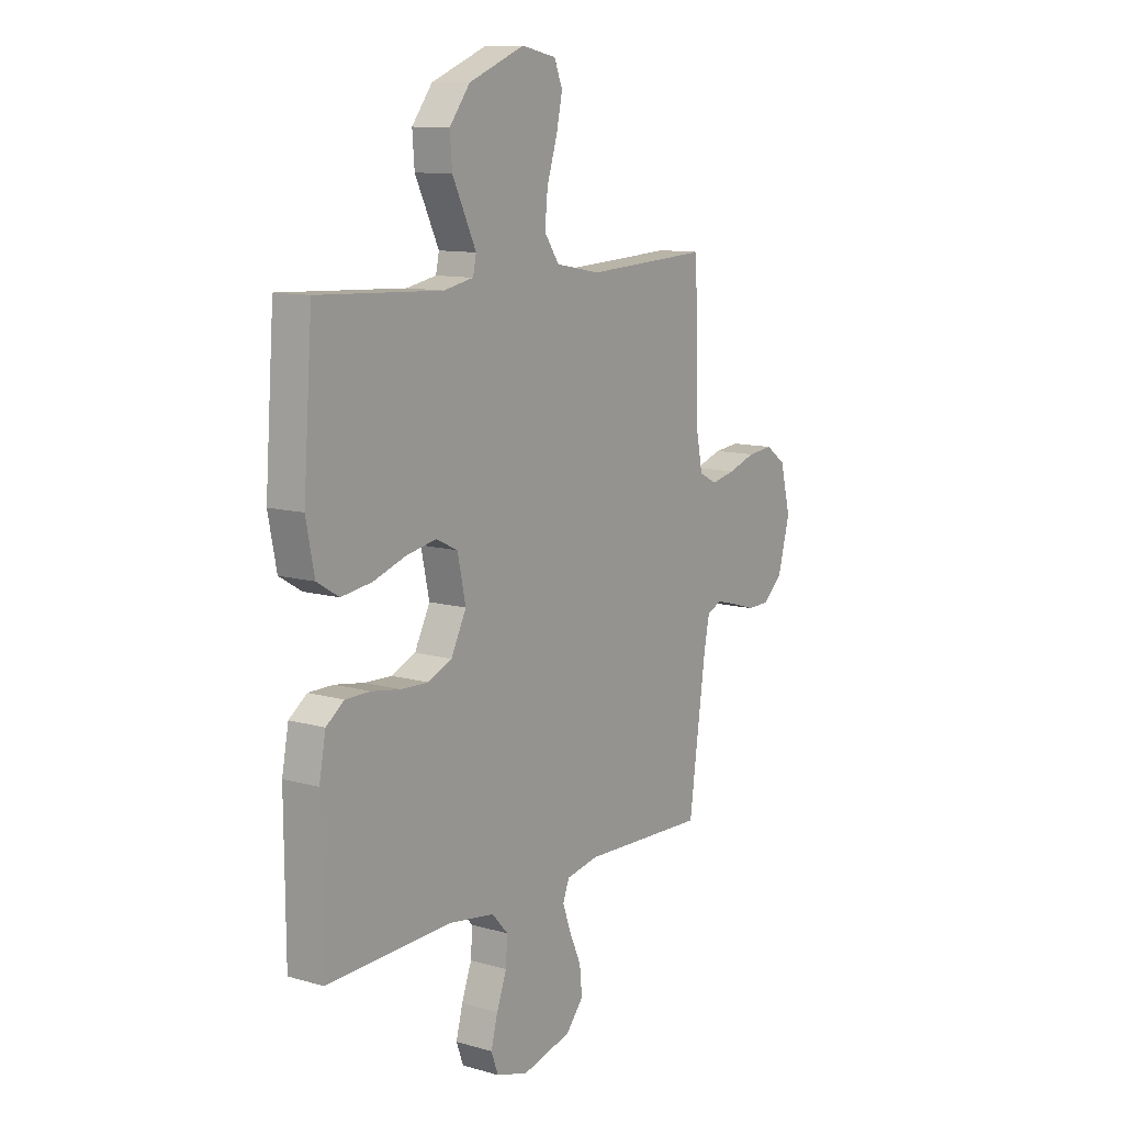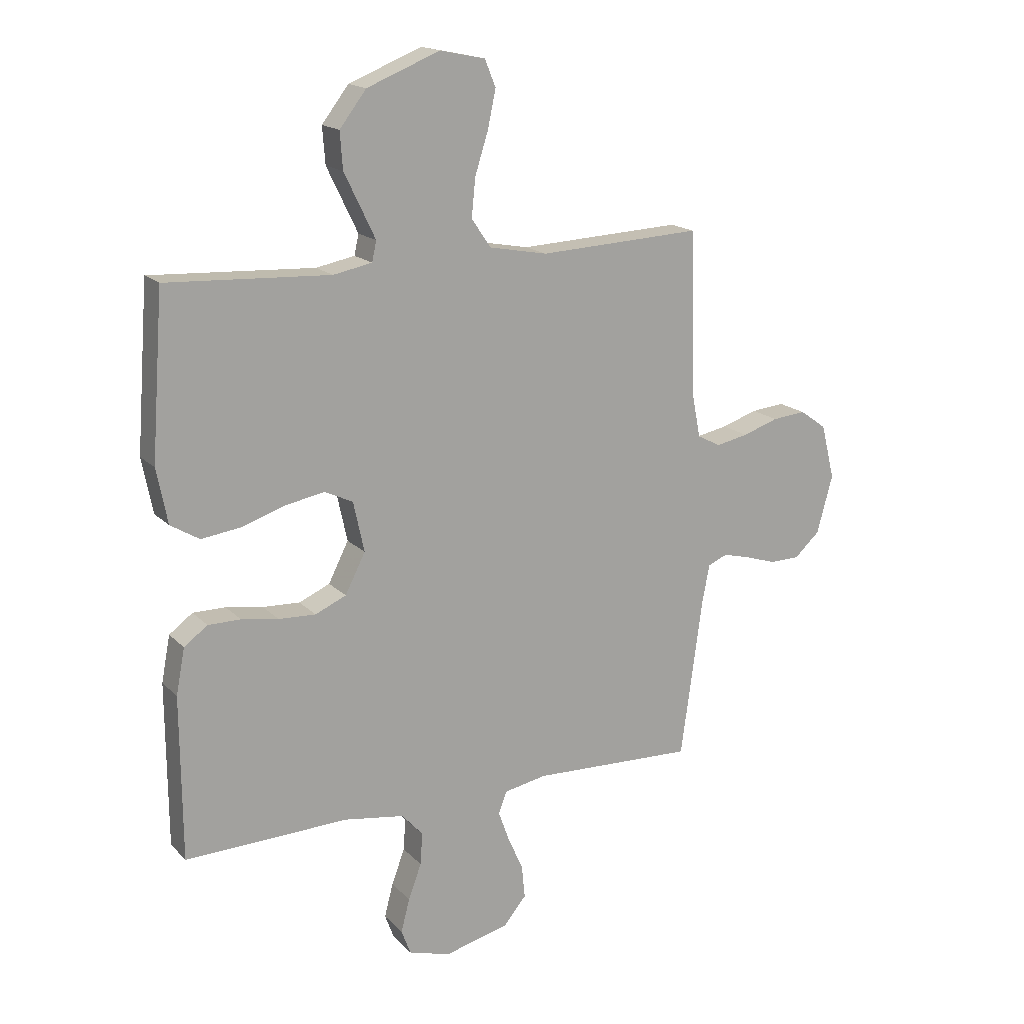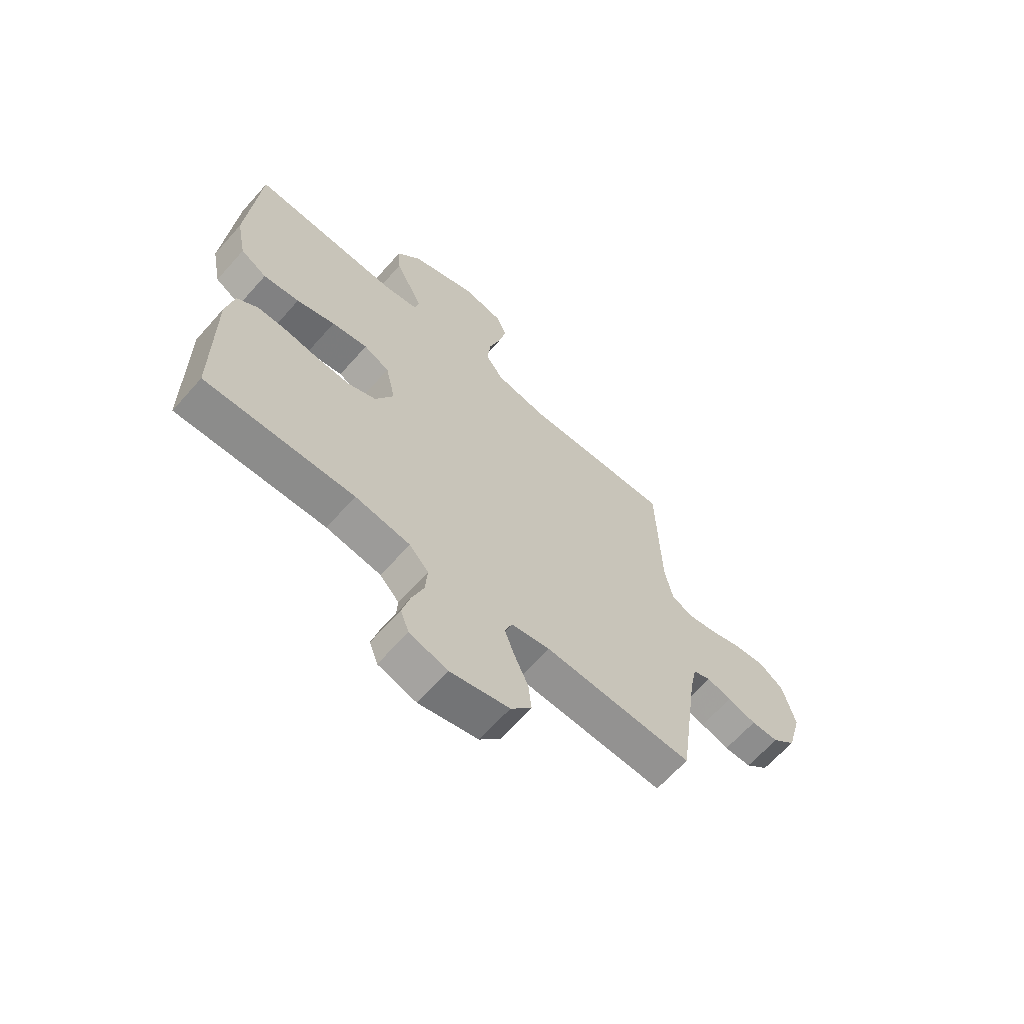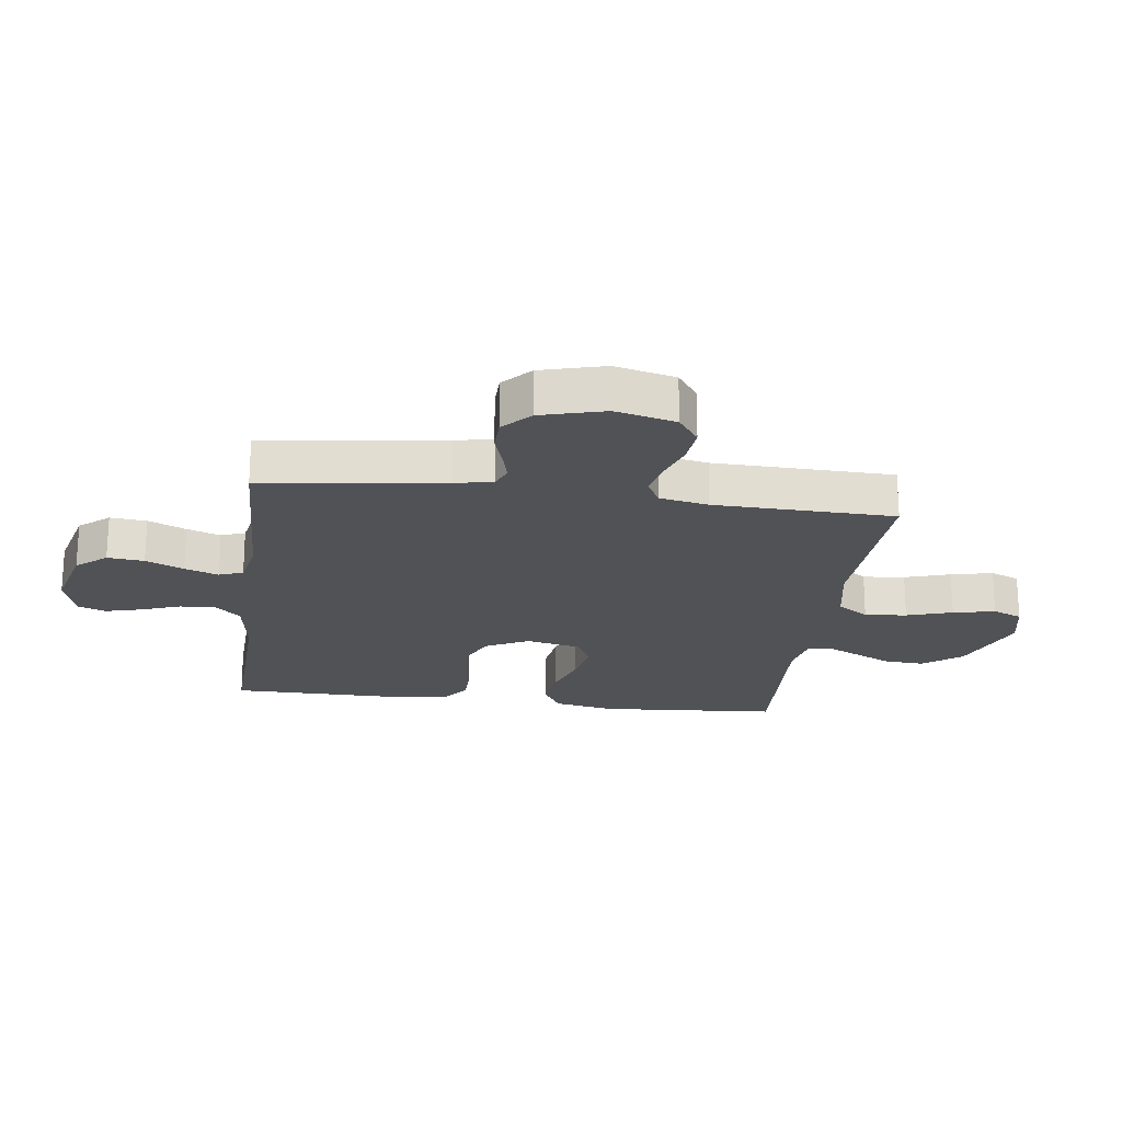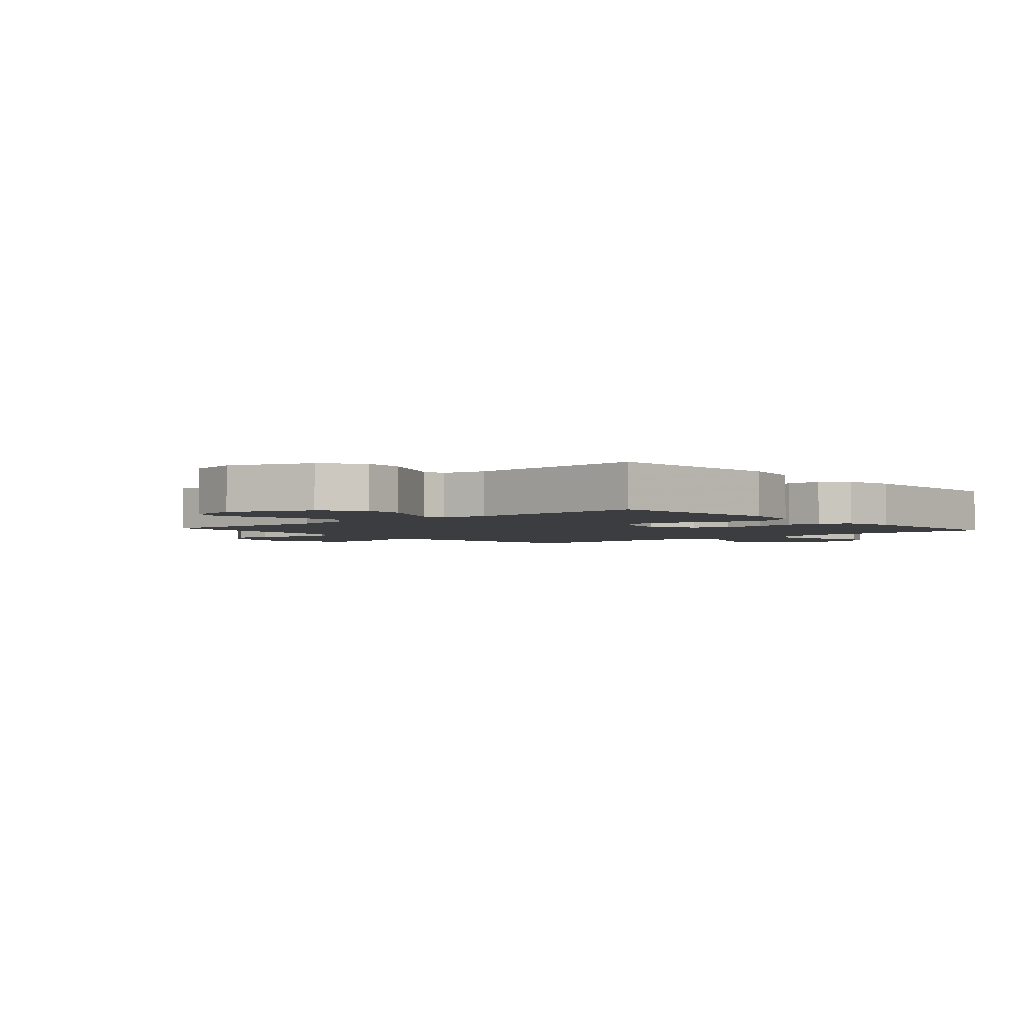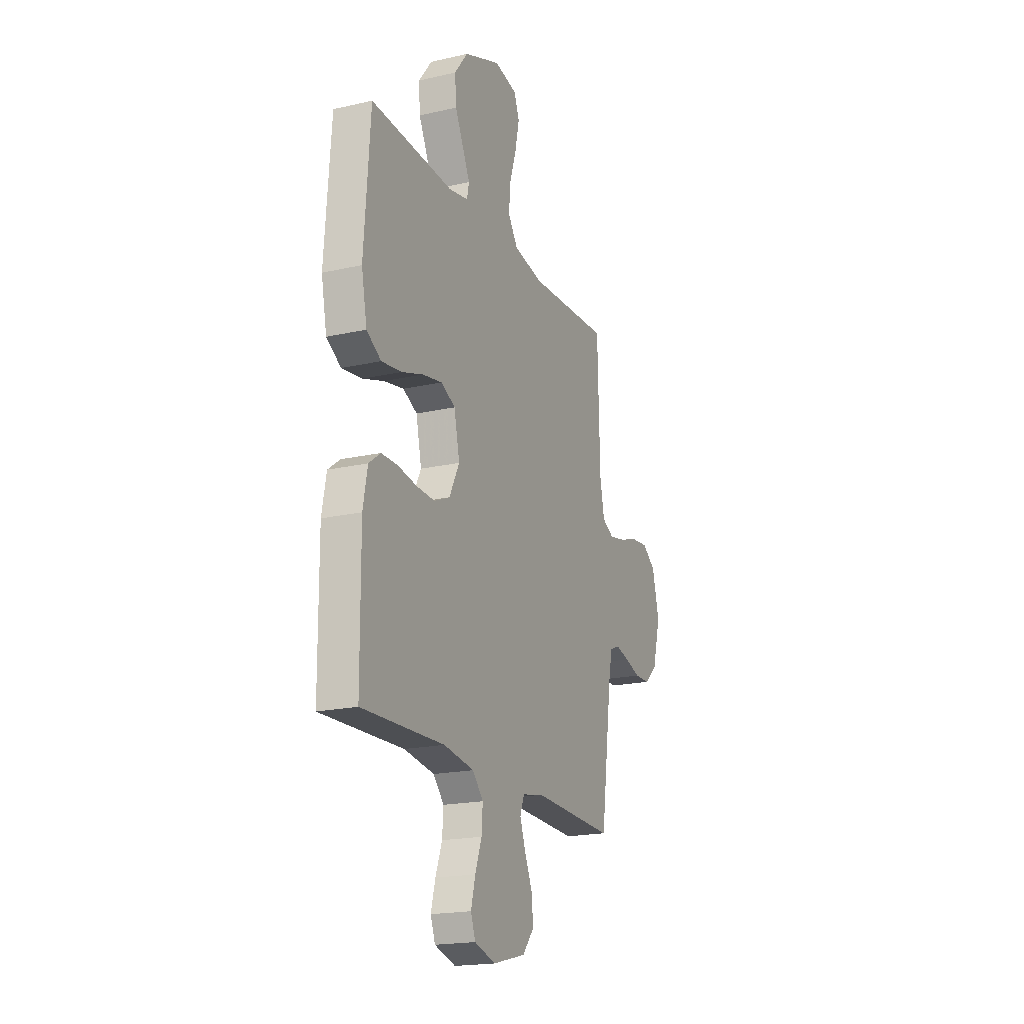
<metadata>
{"format":"obj","ext":"obj","renderer":"f3d","projection":"perspective","resolution":1024,"background":"white","views":[{"elev":11.1,"azim":124.9,"up":"+Z"},{"elev":16.9,"azim":151.6,"up":"+Z"},{"elev":-65.2,"azim":138.4,"up":"+Z"},{"elev":-21.2,"azim":-97.5,"up":"+Y"},{"elev":-2.8,"azim":41.4,"up":"+Y"},{"elev":-19.4,"azim":113.1,"up":"+Z"}]}
</metadata>
<code>
v -0.5 0.07 -0.5
v -0.541 0.07 -0.2
v -0.554 0.07 -0.135
v -0.59 0.07 -0.12
v -0.64 0.07 -0.133
v -0.697 0.07 -0.151
v -0.752 0.07 -0.15
v -0.799 0.07 -0.107
v -0.828 0.07 0
v -0.803 0.07 0.101
v -0.754 0.07 0.136
v -0.692 0.07 0.13
v -0.626 0.07 0.108
v -0.567 0.07 0.096
v -0.524 0.07 0.118
v -0.508 0.07 0.2
v -0.5 0.07 0.5
v -0.2 0.07 0.485
v -0.093 0.07 0.505
v -0.057 0.07 0.557
v -0.064 0.07 0.627
v -0.088 0.07 0.703
v -0.103 0.07 0.773
v -0.083 0.07 0.822
v 0 0.07 0.839
v 0.134 0.07 0.785
v 0.183 0.07 0.721
v 0.178 0.07 0.654
v 0.147 0.07 0.59
v 0.121 0.07 0.536
v 0.129 0.07 0.499
v 0.2 0.07 0.485
v 0.5 0.07 0.5
v 0.522 0.07 0.2
v 0.502 0.07 0.099
v 0.449 0.07 0.067
v 0.376 0.07 0.077
v 0.298 0.07 0.103
v 0.225 0.07 0.117
v 0.173 0.07 0.092
v 0.153 0.07 0
v 0.19 0.07 -0.073
v 0.247 0.07 -0.098
v 0.315 0.07 -0.095
v 0.383 0.07 -0.084
v 0.443 0.07 -0.084
v 0.486 0.07 -0.116
v 0.502 0.07 -0.2
v 0.5 0.07 -0.5
v 0.2 0.07 -0.49
v 0.089 0.07 -0.507
v 0.05 0.07 -0.55
v 0.054 0.07 -0.609
v 0.078 0.07 -0.674
v 0.094 0.07 -0.735
v 0.077 0.07 -0.781
v 0 0.07 -0.804
v -0.119 0.07 -0.774
v -0.161 0.07 -0.724
v -0.155 0.07 -0.663
v -0.127 0.07 -0.6
v -0.107 0.07 -0.544
v -0.122 0.07 -0.504
v -0.2 0.07 -0.489
v -0.5 0 -0.5
v -0.541 0 -0.2
v -0.554 0 -0.135
v -0.59 0 -0.12
v -0.64 0 -0.133
v -0.697 0 -0.151
v -0.752 0 -0.15
v -0.799 0 -0.107
v -0.828 0 0
v -0.803 0 0.101
v -0.754 0 0.136
v -0.692 0 0.13
v -0.626 0 0.108
v -0.567 0 0.096
v -0.524 0 0.118
v -0.508 0 0.2
v -0.5 0 0.5
v -0.2 0 0.485
v -0.093 0 0.505
v -0.057 0 0.557
v -0.064 0 0.627
v -0.088 0 0.703
v -0.103 0 0.773
v -0.083 0 0.822
v 0 0 0.839
v 0.134 0 0.785
v 0.183 0 0.721
v 0.178 0 0.654
v 0.147 0 0.59
v 0.121 0 0.536
v 0.129 0 0.499
v 0.2 0 0.485
v 0.5 0 0.5
v 0.522 0 0.2
v 0.502 0 0.099
v 0.449 0 0.067
v 0.376 0 0.077
v 0.298 0 0.103
v 0.225 0 0.117
v 0.173 0 0.092
v 0.153 0 0
v 0.19 0 -0.073
v 0.247 0 -0.098
v 0.315 0 -0.095
v 0.383 0 -0.084
v 0.443 0 -0.084
v 0.486 0 -0.116
v 0.502 0 -0.2
v 0.5 0 -0.5
v 0.2 0 -0.49
v 0.089 0 -0.507
v 0.05 0 -0.55
v 0.054 0 -0.609
v 0.078 0 -0.674
v 0.094 0 -0.735
v 0.077 0 -0.781
v 0 0 -0.804
v -0.119 0 -0.774
v -0.161 0 -0.724
v -0.155 0 -0.663
v -0.127 0 -0.6
v -0.107 0 -0.544
v -0.122 0 -0.504
v -0.2 0 -0.489
f 59 60 61
f 58 59 61
f 57 58 61
f 56 57 61
f 55 56 61
f 54 55 61
f 53 54 61
f 52 53 61 62
f 51 52 62 63
f 48 49 50
f 47 48 50
f 46 47 50
f 45 46 50
f 44 45 50
f 51 63 64
f 50 51 64
f 44 50 64
f 43 44 64
f 36 37 38
f 35 36 38
f 34 35 38
f 33 34 38
f 32 33 38
f 31 32 38 39
f 27 28 29
f 26 27 29
f 25 26 29
f 24 25 29
f 23 24 29
f 22 23 29
f 21 22 29
f 20 21 29 30
f 19 20 30 31
f 16 17 18
f 31 39 40
f 19 31 40
f 18 19 40
f 16 18 40
f 15 16 40
f 11 12 13
f 10 11 13
f 9 10 13
f 8 9 13
f 7 8 13
f 6 7 13
f 5 6 13
f 4 5 13 14
f 64 1 2
f 43 64 2
f 42 43 2
f 15 40 41
f 14 15 41
f 4 14 41
f 3 4 41
f 2 3 41 42
f 125 124 123
f 125 123 122
f 125 122 121
f 125 121 120
f 125 120 119
f 125 119 118
f 125 118 117
f 126 125 117 116
f 127 126 116 115
f 114 113 112
f 114 112 111
f 114 111 110
f 114 110 109
f 114 109 108
f 128 127 115
f 128 115 114
f 128 114 108
f 128 108 107
f 102 101 100
f 102 100 99
f 102 99 98
f 102 98 97
f 102 97 96
f 103 102 96 95
f 93 92 91
f 93 91 90
f 93 90 89
f 93 89 88
f 93 88 87
f 93 87 86
f 93 86 85
f 94 93 85 84
f 95 94 84 83
f 82 81 80
f 104 103 95
f 104 95 83
f 104 83 82
f 104 82 80
f 104 80 79
f 77 76 75
f 77 75 74
f 77 74 73
f 77 73 72
f 77 72 71
f 77 71 70
f 77 70 69
f 78 77 69 68
f 66 65 128
f 66 128 107
f 66 107 106
f 105 104 79
f 105 79 78
f 105 78 68
f 105 68 67
f 106 105 67 66
f 1 65 66 2
f 2 66 67 3
f 3 67 68 4
f 4 68 69 5
f 5 69 70 6
f 6 70 71 7
f 7 71 72 8
f 8 72 73 9
f 9 73 74 10
f 10 74 75 11
f 11 75 76 12
f 12 76 77 13
f 13 77 78 14
f 14 78 79 15
f 15 79 80 16
f 16 80 81 17
f 17 81 82 18
f 18 82 83 19
f 19 83 84 20
f 20 84 85 21
f 21 85 86 22
f 22 86 87 23
f 23 87 88 24
f 24 88 89 25
f 25 89 90 26
f 26 90 91 27
f 27 91 92 28
f 28 92 93 29
f 29 93 94 30
f 30 94 95 31
f 31 95 96 32
f 32 96 97 33
f 33 97 98 34
f 34 98 99 35
f 35 99 100 36
f 36 100 101 37
f 37 101 102 38
f 38 102 103 39
f 39 103 104 40
f 40 104 105 41
f 41 105 106 42
f 42 106 107 43
f 43 107 108 44
f 44 108 109 45
f 45 109 110 46
f 46 110 111 47
f 47 111 112 48
f 48 112 113 49
f 49 113 114 50
f 50 114 115 51
f 51 115 116 52
f 52 116 117 53
f 53 117 118 54
f 54 118 119 55
f 55 119 120 56
f 56 120 121 57
f 57 121 122 58
f 58 122 123 59
f 59 123 124 60
f 60 124 125 61
f 61 125 126 62
f 62 126 127 63
f 63 127 128 64
f 64 128 65 1

</code>
